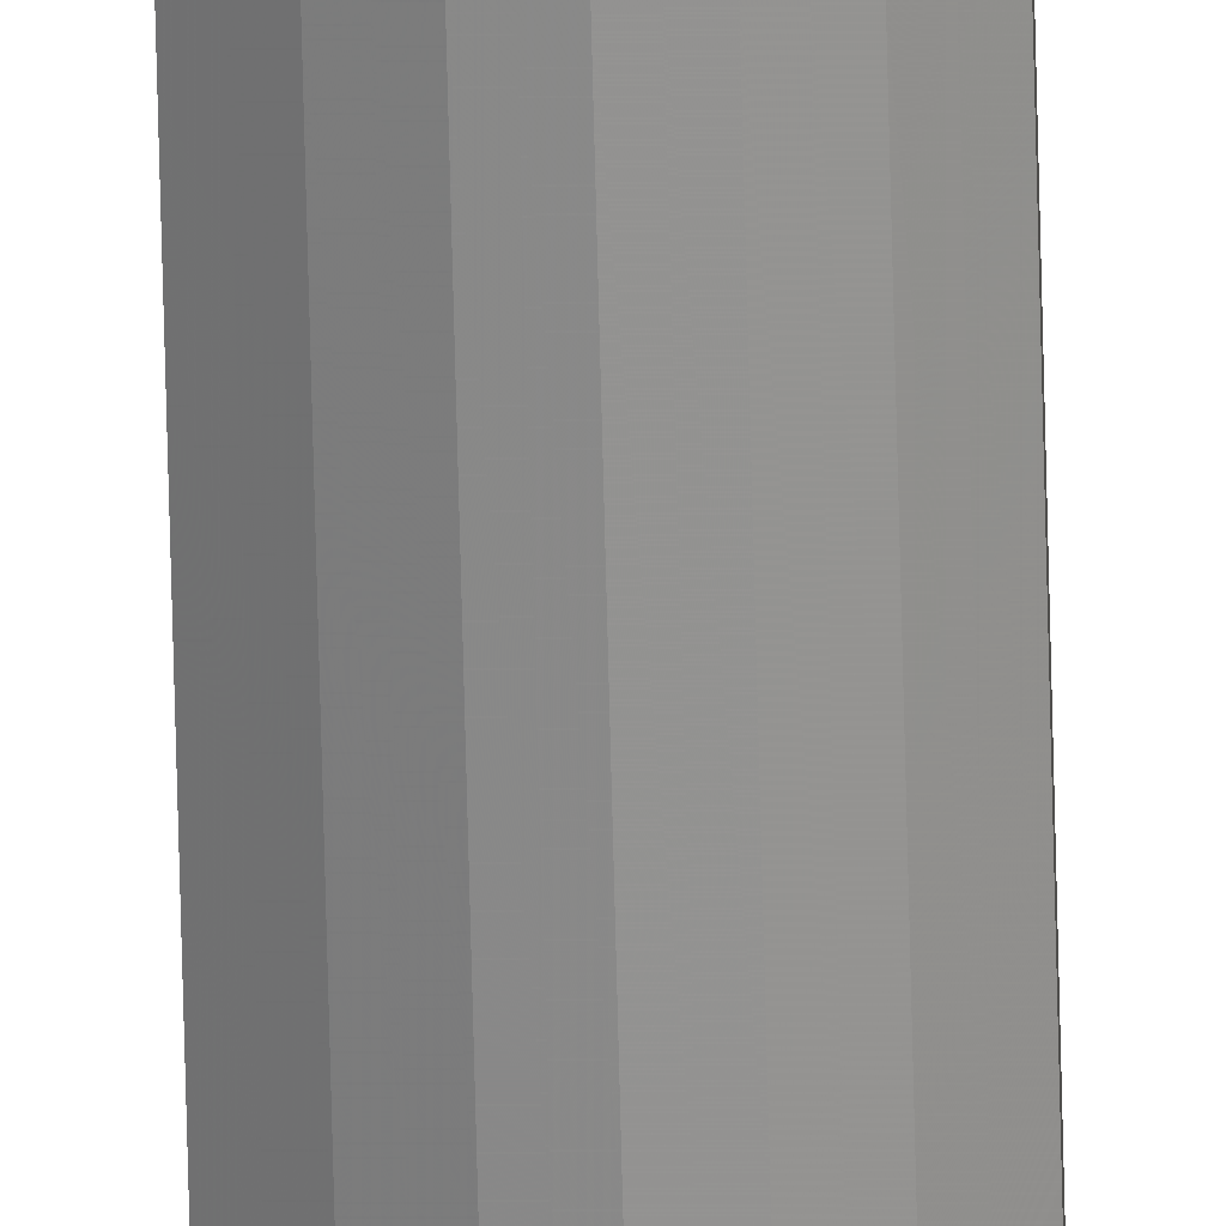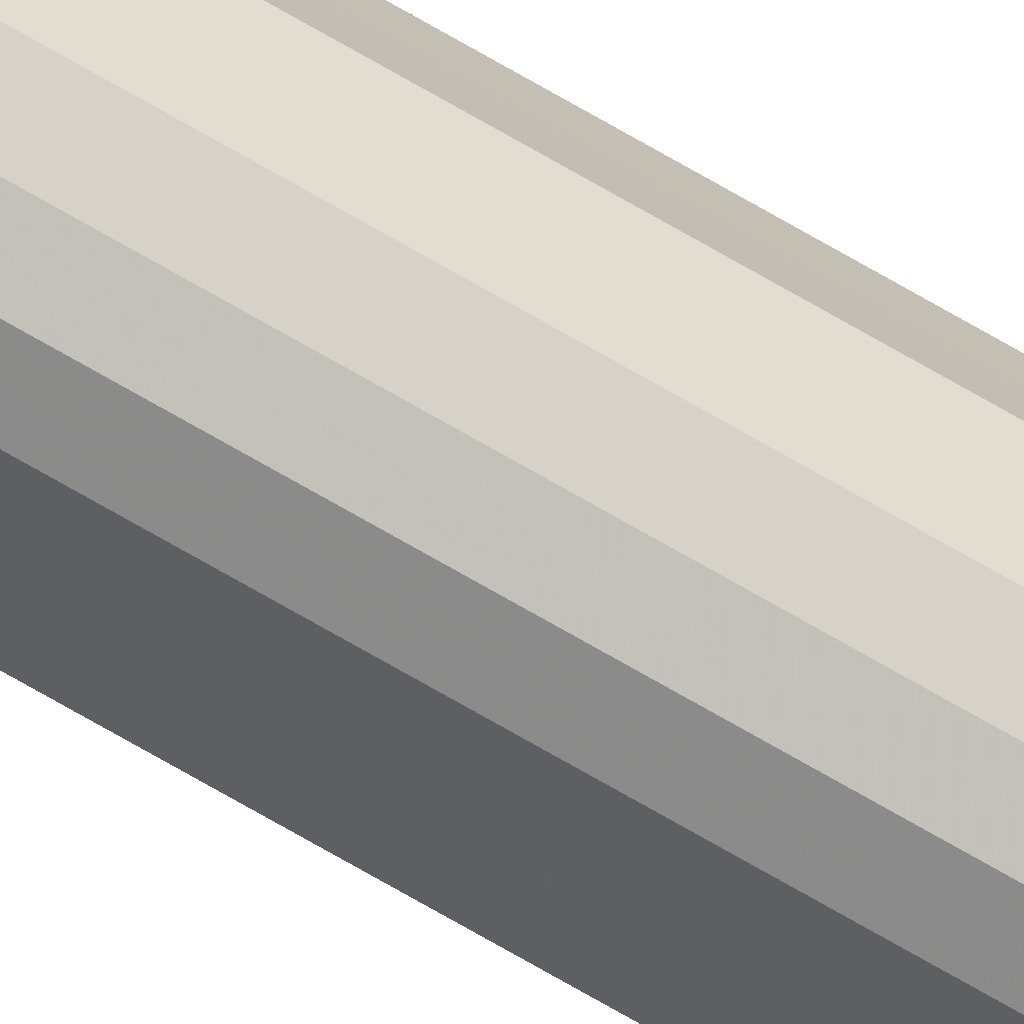
<metadata>
{"format":"obj","ext":"obj","renderer":"f3d","projection":"perspective","resolution":1024,"background":"white","views":[{"elev":-66.1,"azim":1.4,"up":"+Z"},{"elev":-75.8,"azim":60.3,"up":"+Z"}]}
</metadata>
<code>
o 16284
v 2234 1876 9.06
v 2234 1876 9.058
v 2234 1872 9.06
v 2234 1876 9.051
v 2234 1872 9.058
v 2234 1876 9.058
v 2234 1872 9.058
v 2234 1876 9.042
v 2234 1872 9.051
v 2234 1876 9.051
v 2234 1872 9.051
v 2234 1876 9.03
v 2234 1872 9.042
v 2234 1876 9.042
v 2234 1872 9.042
v 2234 1876 9.019
v 2234 1872 9.03
v 2234 1876 9.03
v 2234 1872 9.03
v 2234 1876 9.009
v 2234 1872 9.019
v 2234 1876 9.019
v 2234 1872 9.019
v 2234 1876 9.002
v 2234 1872 9.009
v 2234 1876 9.009
v 2234 1872 9.009
v 2234 1876 9
v 2234 1872 9.002
v 2234 1876 9.002
v 2234 1872 9.002
v 2234 1872 9
v 2234 1872 9.06
v 2234 1876 9.058
v 2234 1872 9.058
v 2234 1876 9.051
v 2234 1872 9.051
v 2234 1872 9.058
v 2234 1876 9.06
v 2234 1872 9.051
v 2234 1876 9.058
v 2234 1876 9.042
v 2234 1872 9.042
v 2234 1872 9.042
v 2234 1876 9.051
v 2234 1872 9.03
v 2234 1876 9.042
v 2234 1876 9.03
v 2234 1872 9.03
v 2234 1872 9.019
v 2234 1876 9.03
v 2234 1872 9.009
v 2234 1876 9.019
v 2234 1876 9.019
v 2234 1872 9.019
v 2234 1872 9.002
v 2234 1876 9.009
v 2234 1872 9
v 2234 1876 9.002
v 2234 1876 9.009
v 2234 1872 9.009
v 2234 1872 9.002
v 2234 1876 9
v 2234 1876 9.002
v 2234 1876 9.03
v 2234 1876 9.058
v 2234 1876 9.06
v 2234 1876 9.051
v 2234 1876 9.058
v 2234 1876 9.042
v 2234 1876 9.051
v 2234 1876 9.03
v 2234 1876 9.042
v 2234 1876 9.019
v 2234 1876 9.03
v 2234 1876 9.009
v 2234 1876 9.019
v 2234 1876 9.002
v 2234 1876 9.009
v 2234 1876 9
v 2234 1876 9.002
v 2234 1872 9.03
v 2234 1872 9.06
v 2234 1872 9.058
v 2234 1872 9.058
v 2234 1872 9.051
v 2234 1872 9.051
v 2234 1872 9.042
v 2234 1872 9.042
v 2234 1872 9.03
v 2234 1872 9.03
v 2234 1872 9.019
v 2234 1872 9.019
v 2234 1872 9.009
v 2234 1872 9.009
v 2234 1872 9.002
v 2234 1872 9.002
v 2234 1872 9
f 1 2 3
f 2 4 5
f 6 1 7
f 4 8 9
f 10 6 11
f 8 12 13
f 14 10 15
f 12 16 17
f 18 14 19
f 16 20 21
f 22 18 23
f 20 24 25
f 26 22 27
f 24 28 29
f 30 26 31
f 28 30 32
f 33 34 35
f 35 36 37
f 38 39 33
f 40 41 38
f 37 42 43
f 44 45 40
f 46 47 44
f 43 48 49
f 50 51 46
f 52 53 50
f 49 54 55
f 56 57 52
f 58 59 56
f 55 60 61
f 62 63 58
f 61 64 62
f 65 66 67
f 65 68 66
f 65 67 69
f 65 70 68
f 65 69 71
f 65 72 70
f 65 71 73
f 65 74 72
f 65 73 75
f 65 76 74
f 65 75 77
f 65 78 76
f 65 77 79
f 65 80 78
f 65 79 81
f 65 81 80
f 82 83 84
f 82 85 83
f 82 84 86
f 82 87 85
f 82 86 88
f 82 89 87
f 82 88 90
f 82 91 89
f 82 90 92
f 82 93 91
f 82 92 94
f 82 95 93
f 82 94 96
f 82 97 95
f 82 96 98
f 82 98 97

</code>
